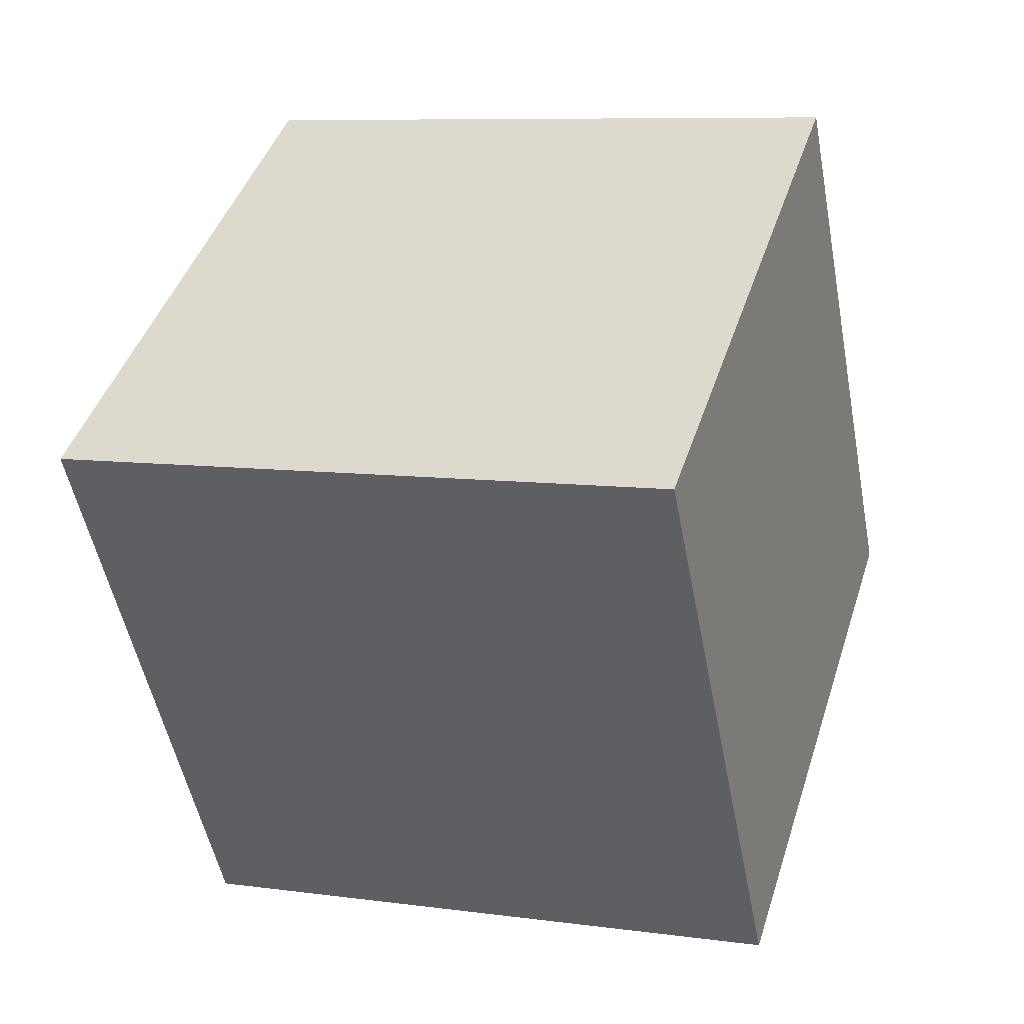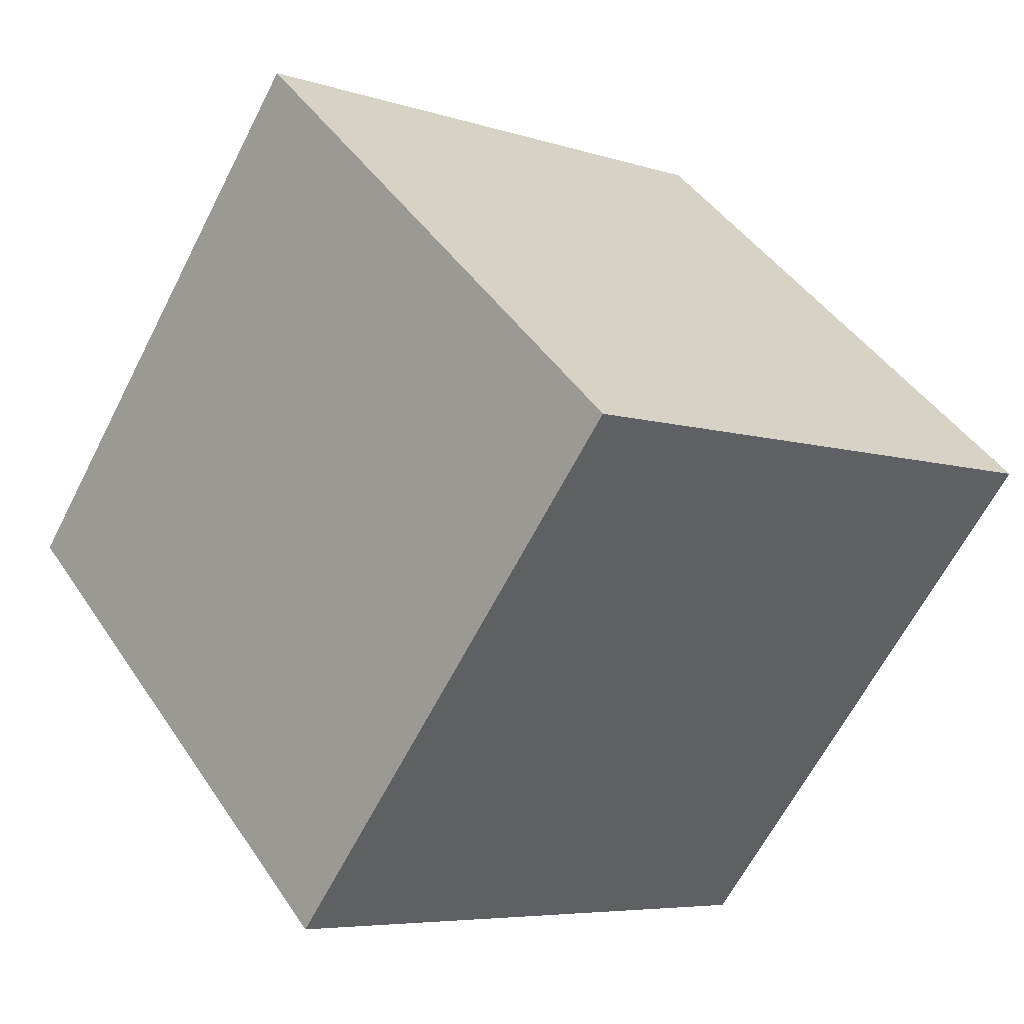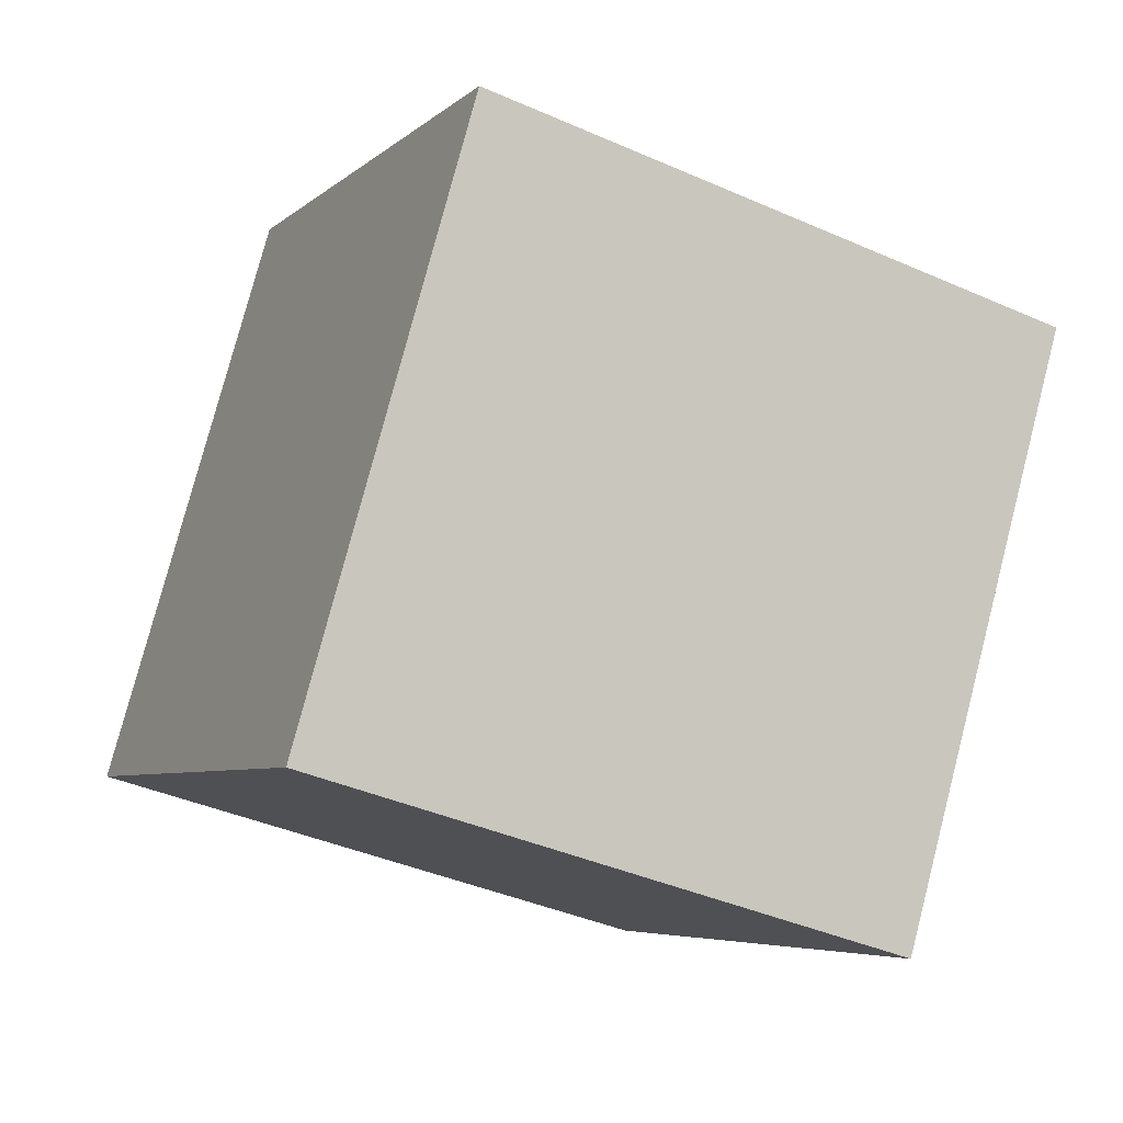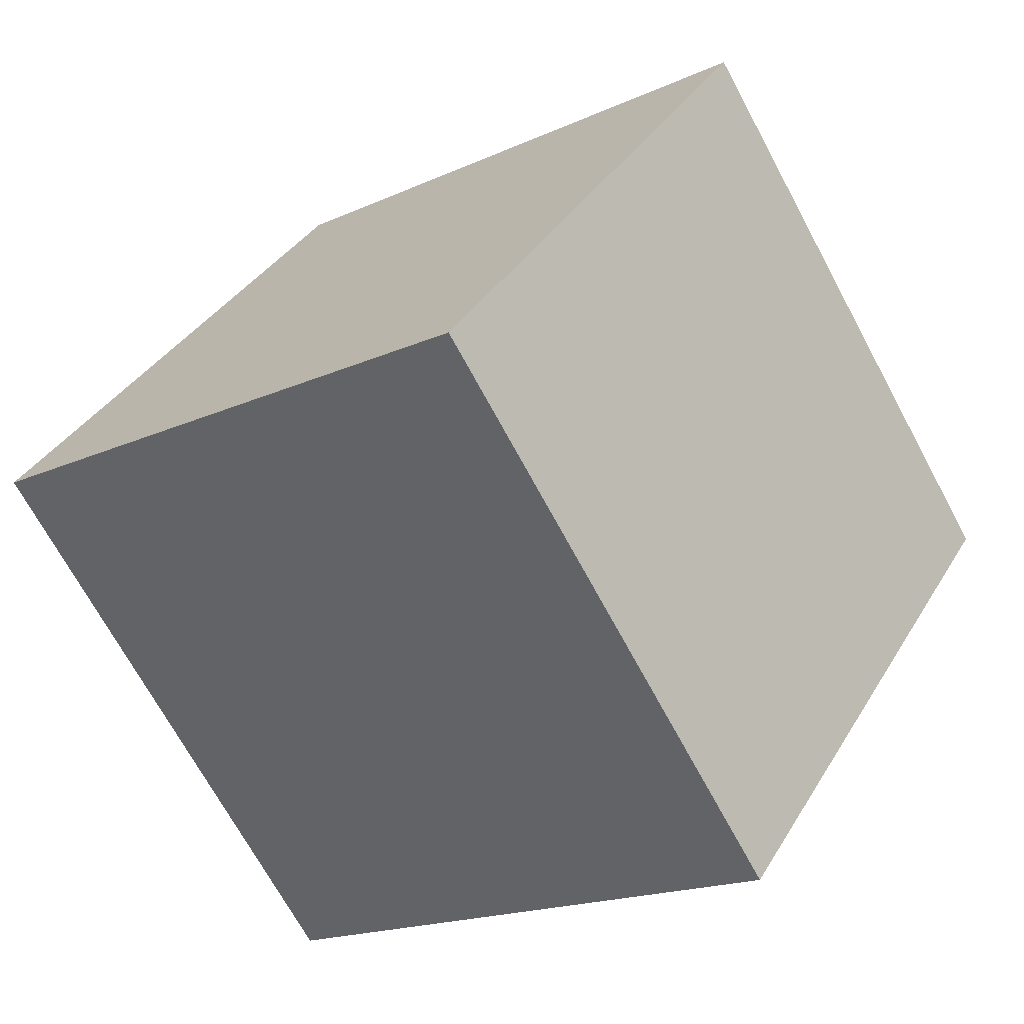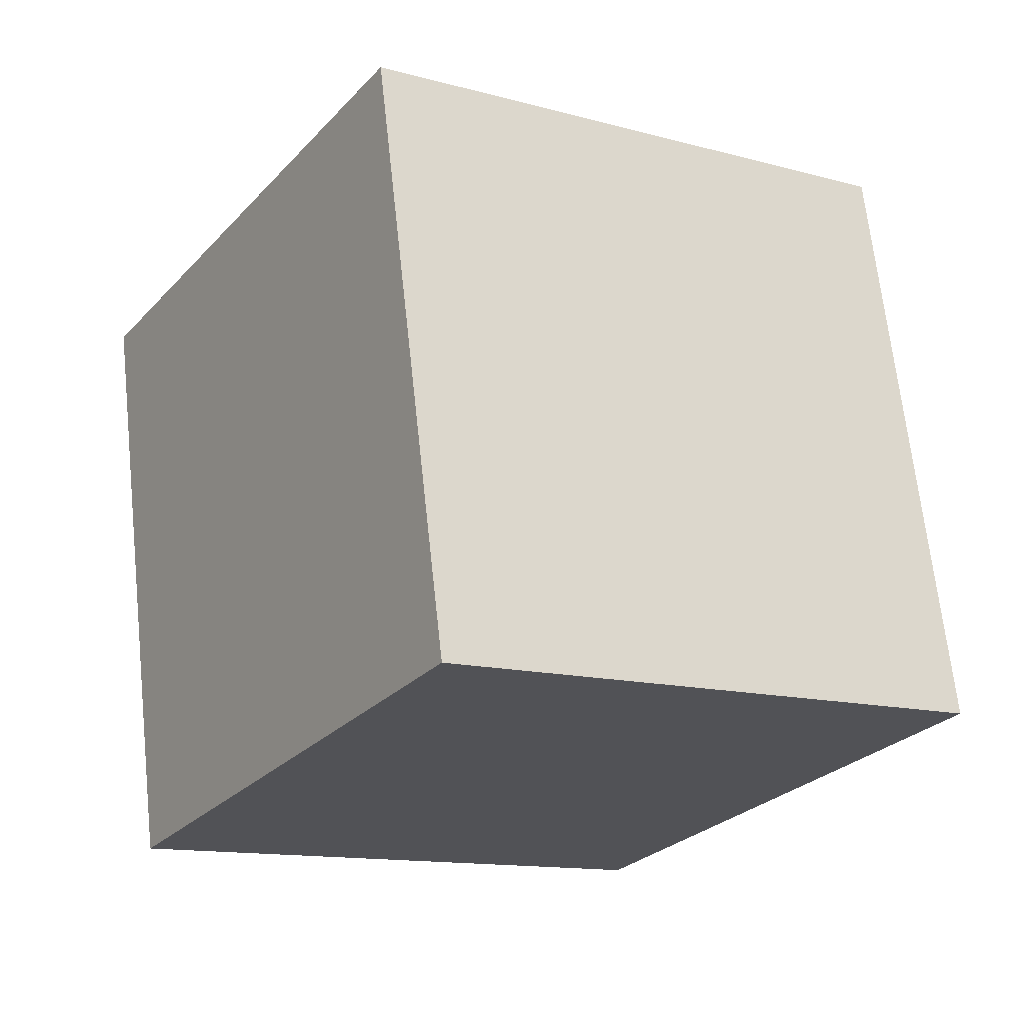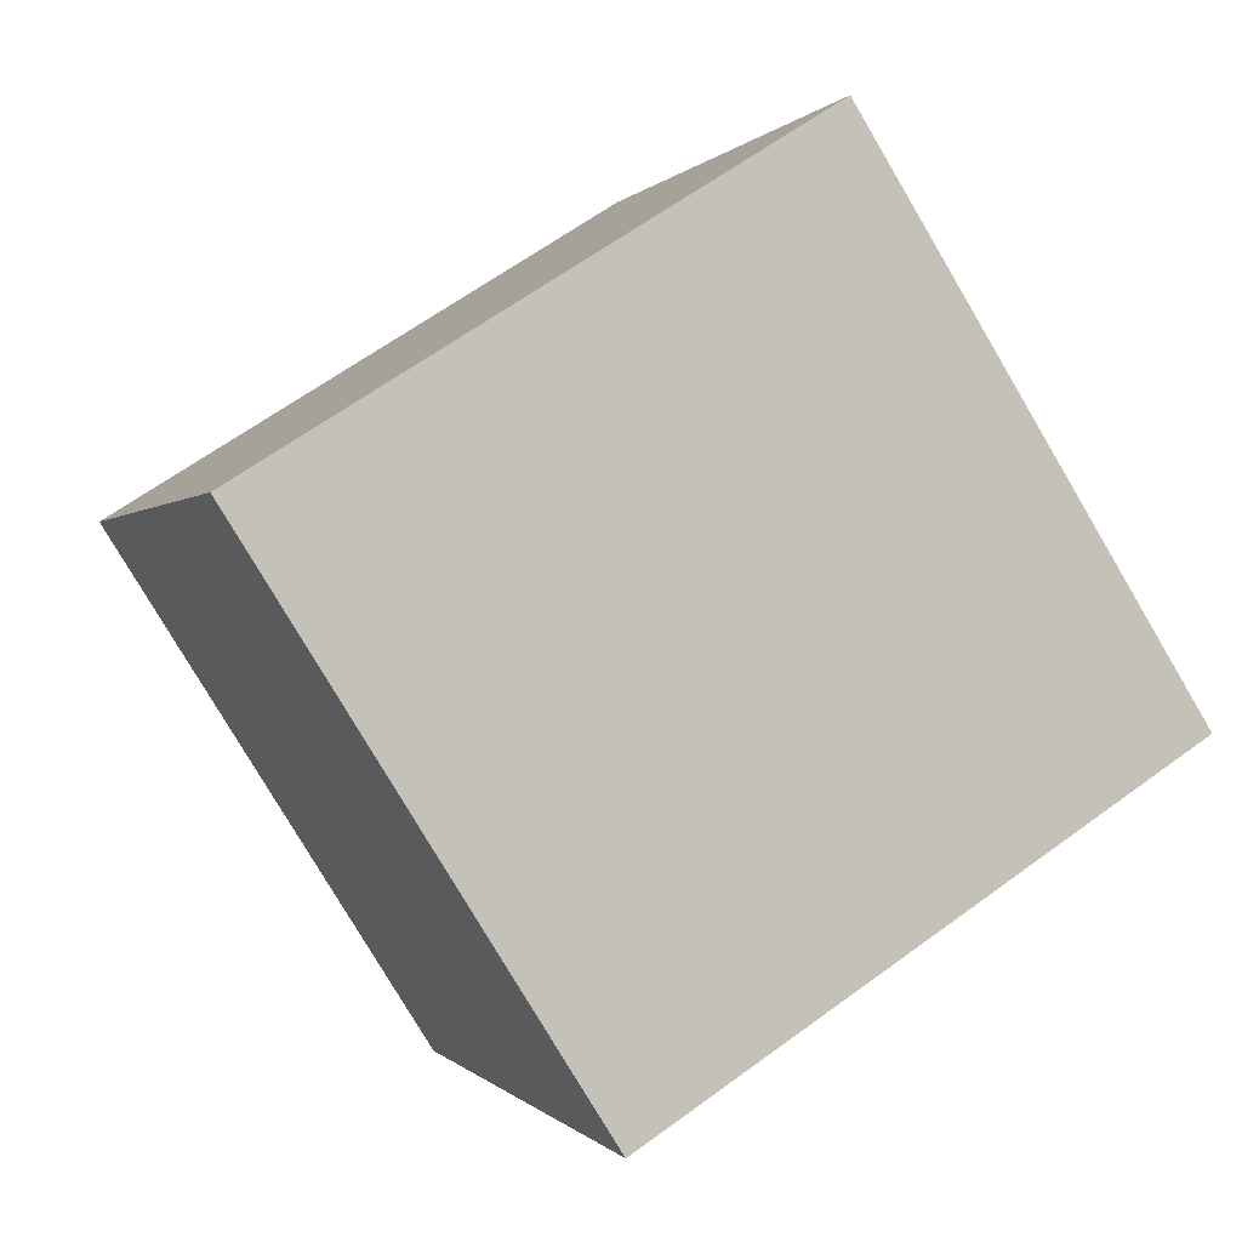
<metadata>
{"format":"obj","ext":"obj","renderer":"f3d","projection":"perspective","resolution":1024,"background":"white","views":[{"elev":8.5,"azim":20.2,"up":"+Y"},{"elev":44.3,"azim":-121.5,"up":"+Y"},{"elev":-41.1,"azim":-28.1,"up":"+Y"},{"elev":35.9,"azim":117.2,"up":"+Y"},{"elev":67.8,"azim":-96.2,"up":"+Z"},{"elev":-0.2,"azim":72.1,"up":"+Y"}]}
</metadata>
<code>
v 0.4 2.05 -2.572
v 0.4 1.622 -1.896
v 0.4 1.374 -3
v 0.4 0.946 -2.324
v -0.4 2.05 -2.572
v -0.4 1.622 -1.896
v -0.4 1.374 -3
v -0.4 0.946 -2.324
f 2 3 1
f 4 7 3
f 8 5 7
f 6 1 5
f 7 1 3
f 4 6 8
f 2 4 3
f 4 8 7
f 8 6 5
f 6 2 1
f 7 5 1
f 4 2 6

</code>
